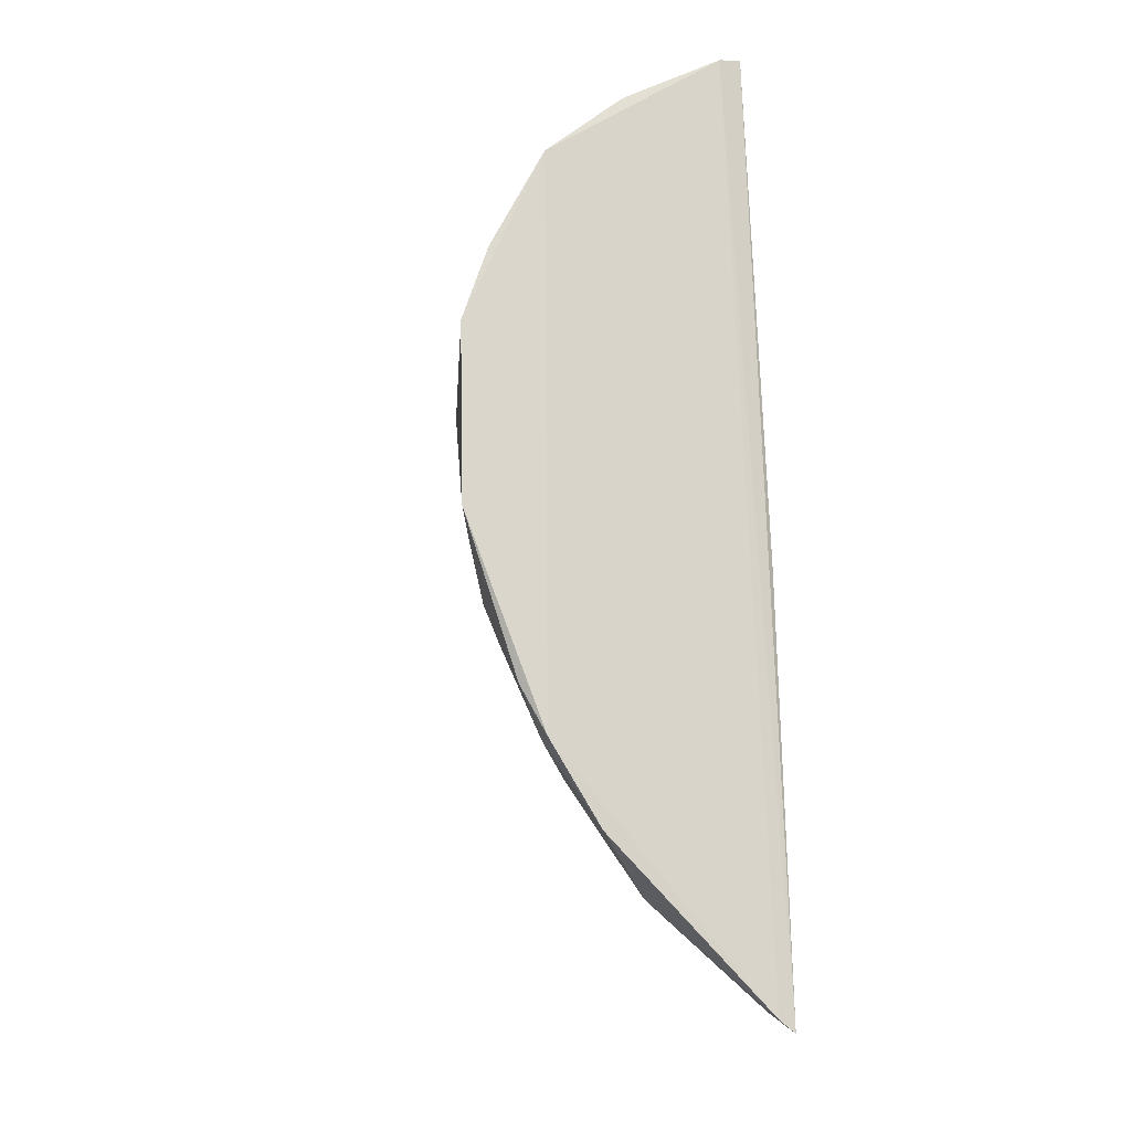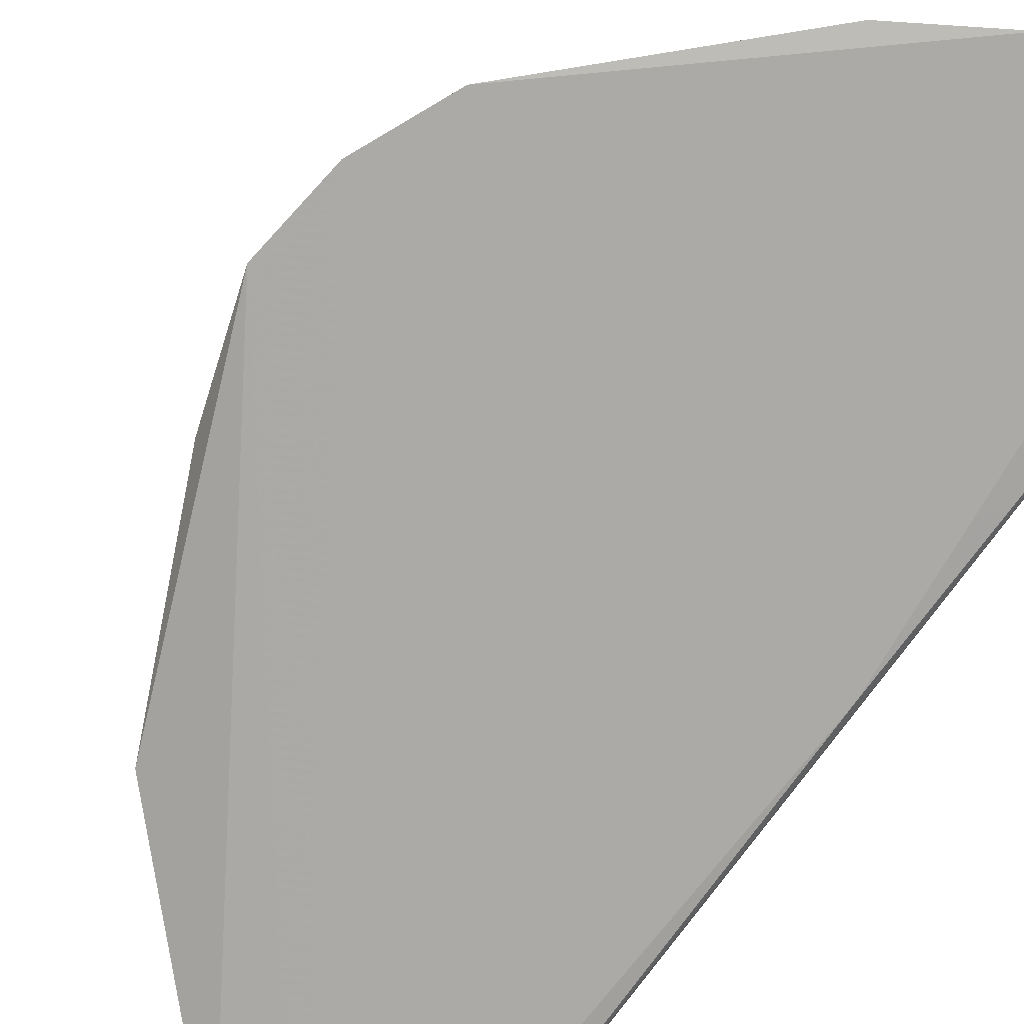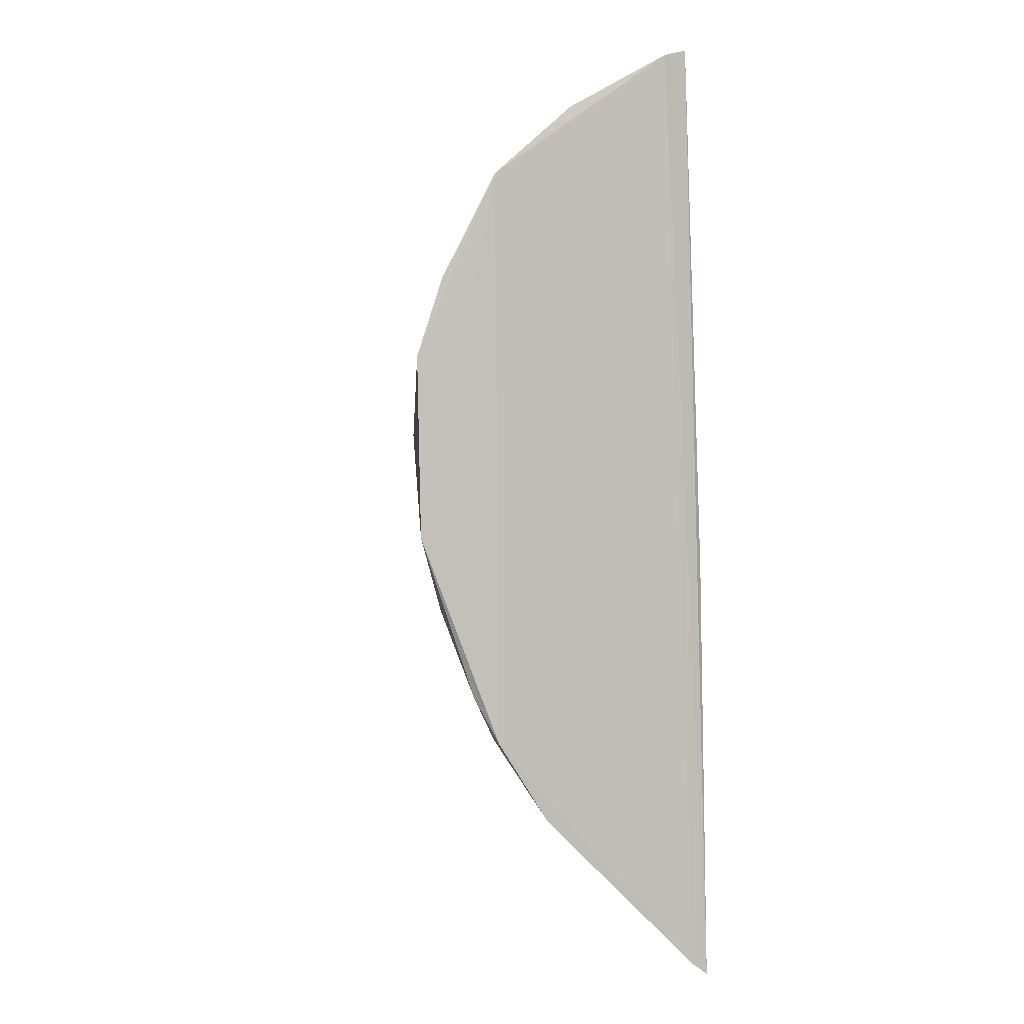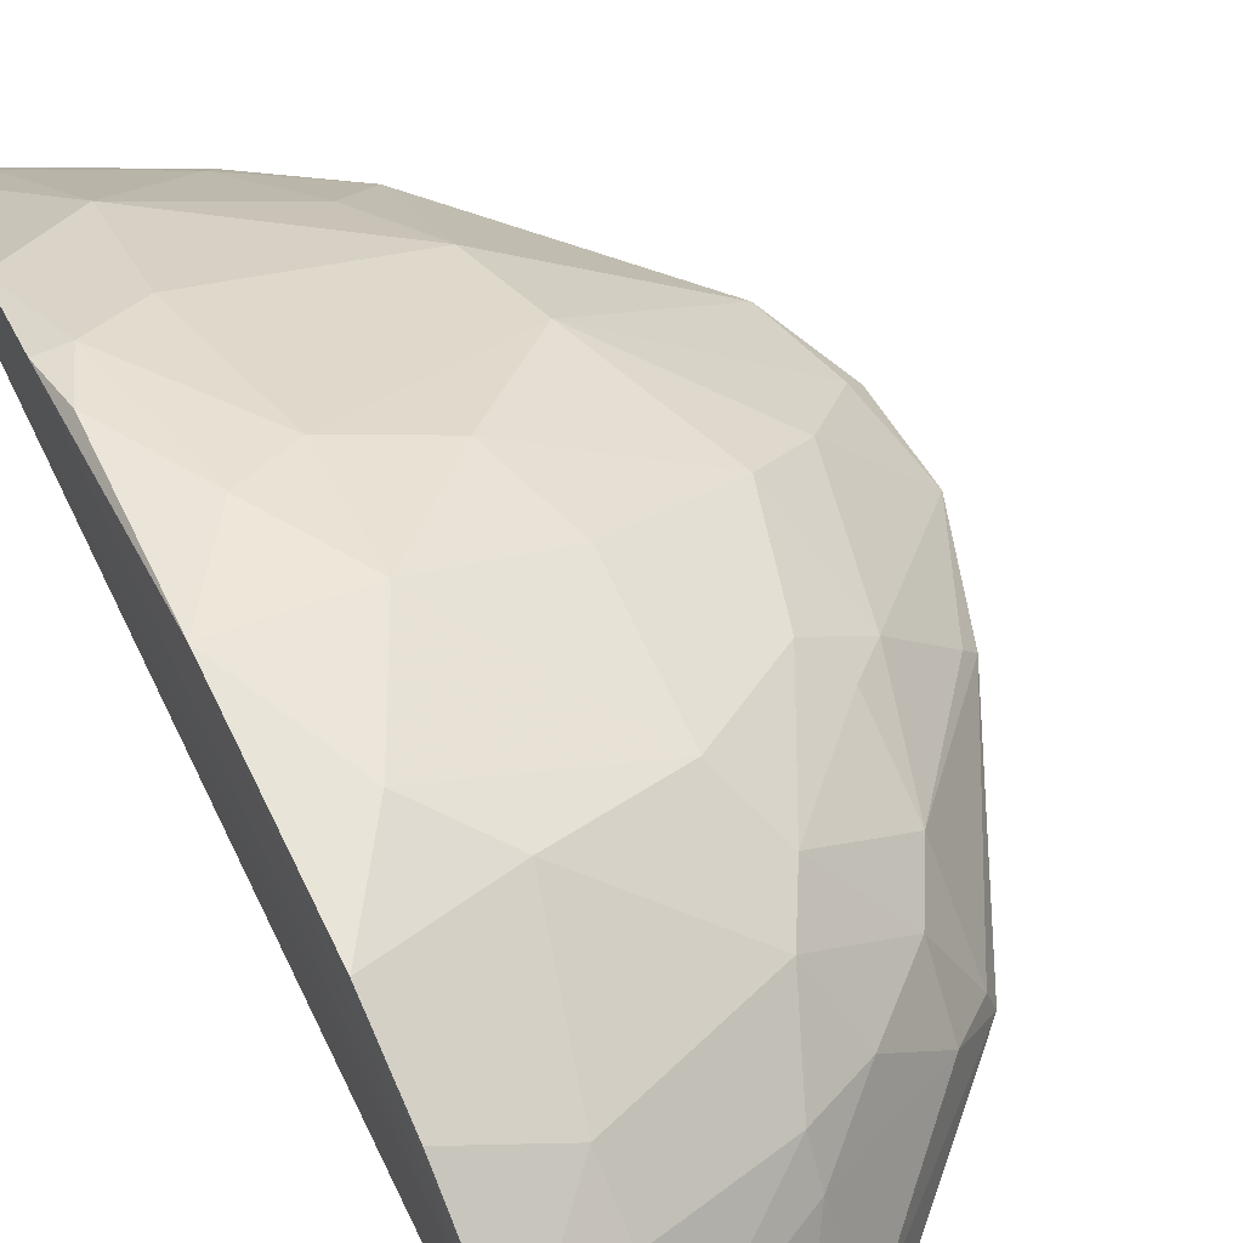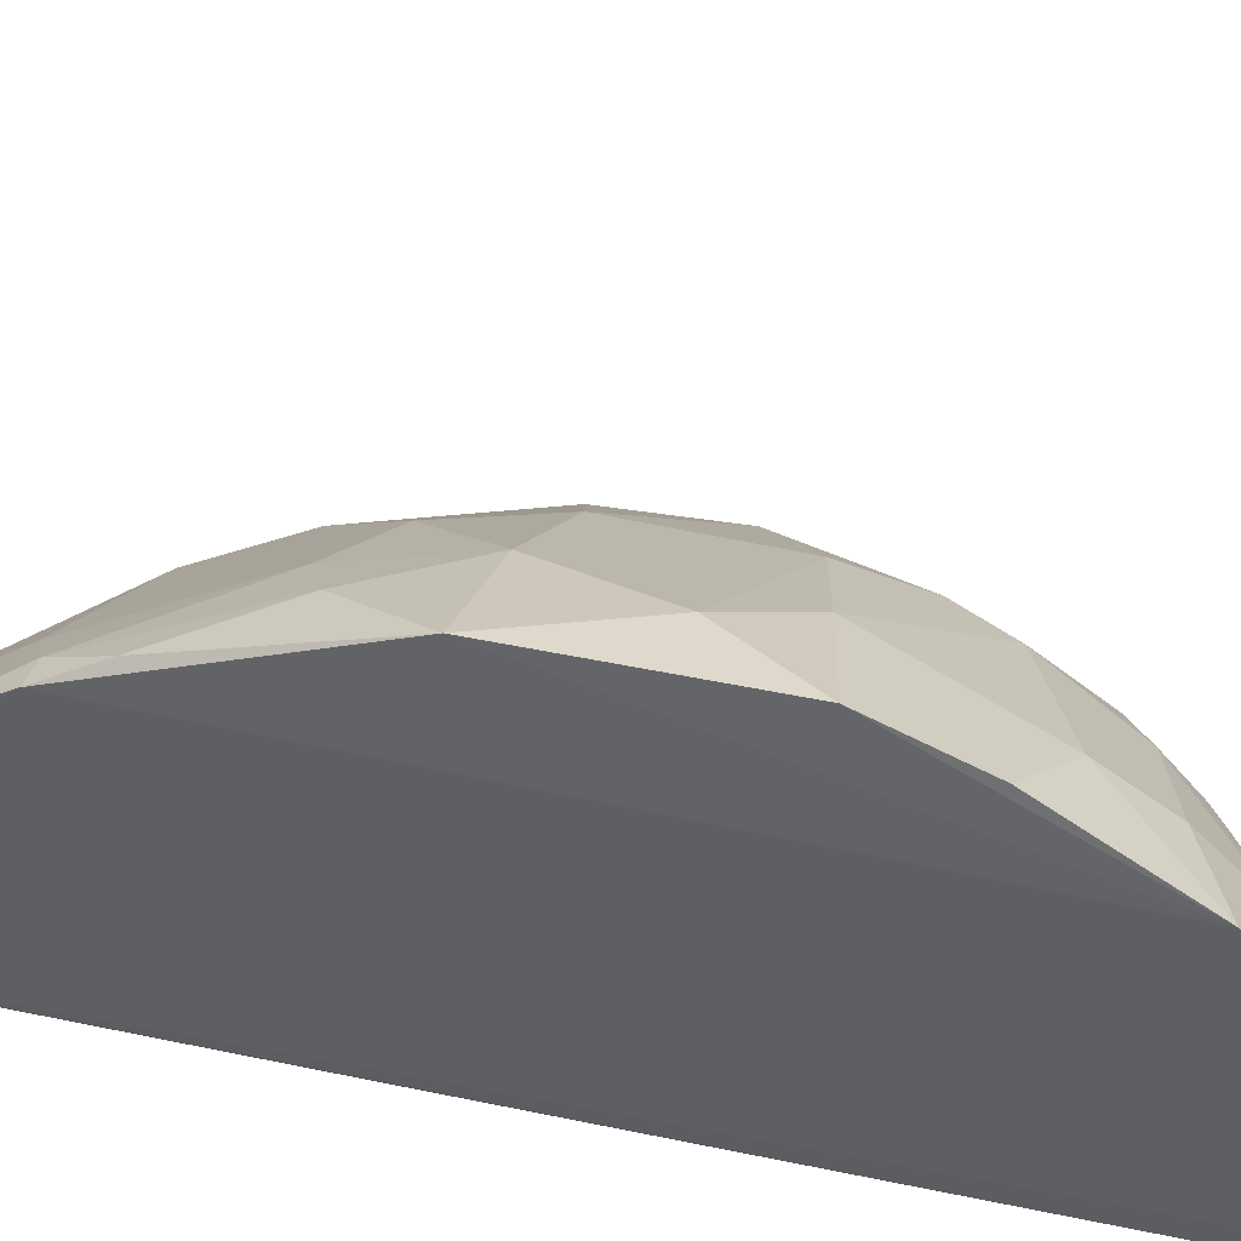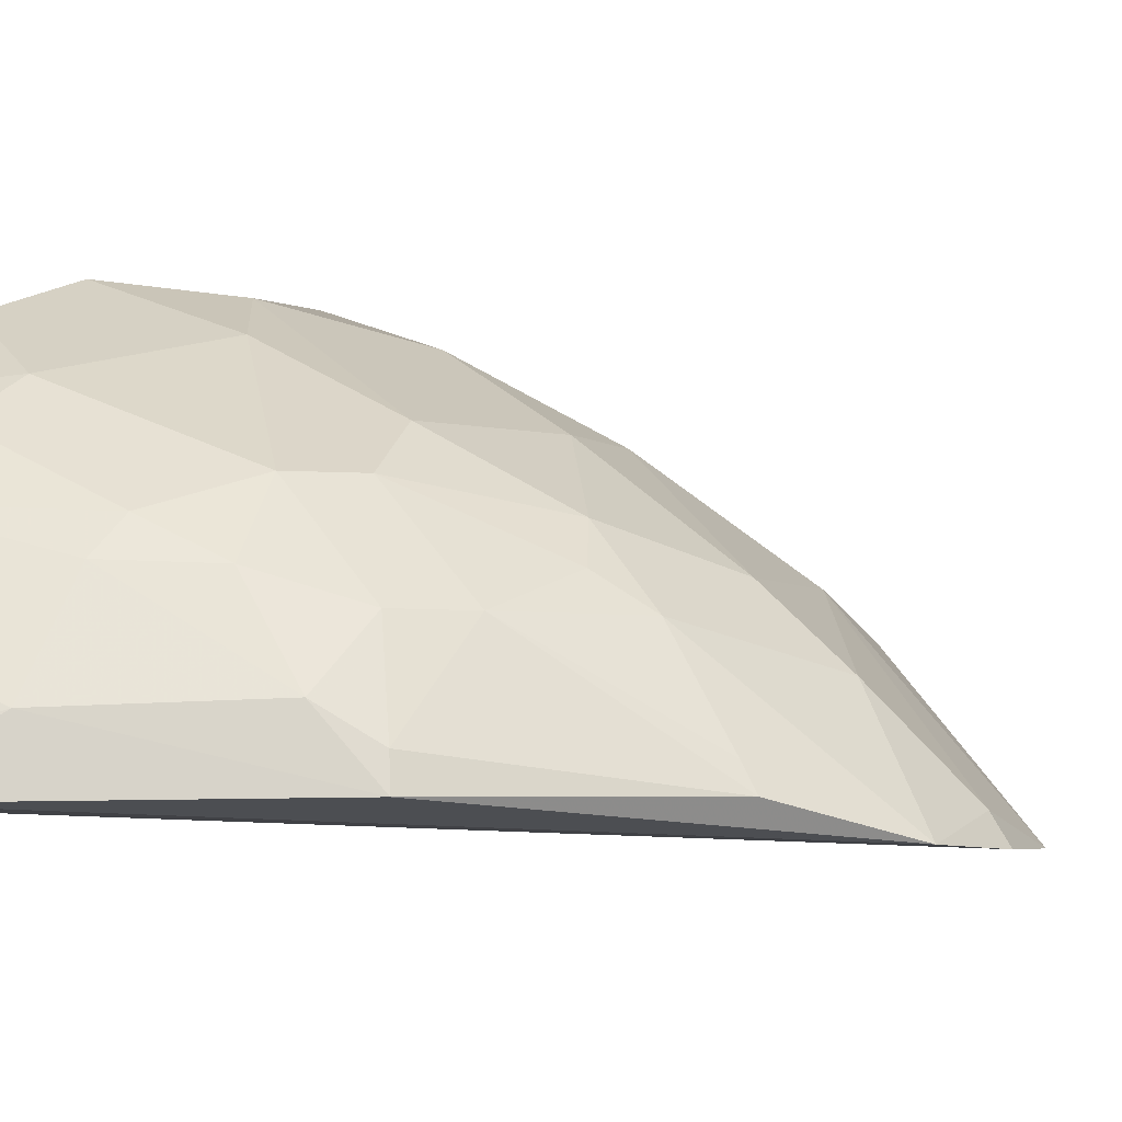
<metadata>
{"format":"obj","ext":"obj","renderer":"f3d","projection":"perspective","resolution":1024,"background":"white","views":[{"elev":-17.1,"azim":74.5,"up":"+Y"},{"elev":-78.4,"azim":-36.5,"up":"+Z"},{"elev":1.7,"azim":73.8,"up":"+Y"},{"elev":66.9,"azim":153.8,"up":"+Z"},{"elev":39.4,"azim":106.5,"up":"+Z"},{"elev":-2.3,"azim":-137.1,"up":"+Z"}]}
</metadata>
<code>
v -0.2329 -0.2325 0.1973
v -0.2321 -0.226 0.2062
v -0.4706 0.00417 0.1965
v -0.2318 0.2974 0.2128
v -0.2281 0.2935 0.2263
v -0.2585 -0.2257 0.1938
v -0.2313 0.02218 0.3673
v -0.3835 0.1723 0.2388
v -0.2443 0.2931 0.2106
v -0.2559 -0.2205 0.2027
v -0.227 0.2228 0.3263
v -0.3431 0.09151 0.3213
v -0.4489 -0.08003 0.1928
v -0.2348 0.003691 0.2013
v -0.4043 0.1602 0.2117
v -0.2438 -0.09301 0.3221
v -0.2302 -0.0932 0.323
v -0.2975 0.2434 0.2503
v -0.3996 0.1185 0.2632
v -0.2306 0.1219 0.3695
v -0.4661 -0.03916 0.1939
v -0.3634 -0.1675 0.1936
v -0.3198 -0.1956 0.1927
v -0.3006 0.2618 0.21
v -0.2723 -0.1643 0.2614
v -0.3294 -0.02039 0.319
v -0.2341 -0.06677 0.3367
v -0.3267 0.1866 0.2912
v -0.2283 0.2615 0.2824
v -0.2413 0.2889 0.2233
v -0.387 0.06163 0.2919
v -0.4514 0.06082 0.2109
v -0.4013 0.1577 0.2249
v -0.2597 0.07867 0.3648
v -0.3148 -0.1908 0.2032
v -0.3274 0.2289 0.2359
v -0.2314 -0.1382 0.2945
v -0.3628 -0.106 0.2574
v -0.2869 -0.03381 0.3335
v -0.2692 0.2314 0.2936
v -0.3552 0.1727 0.276
v -0.2694 0.1763 0.3341
v -0.2975 0.2581 0.2234
v -0.2401 0.2583 0.2783
v -0.3575 0.121 0.3036
v -0.3446 0.02338 0.3205
v -0.4317 -0.008921 0.2456
v -0.4155 0.06126 0.2626
v -0.3853 0.145 0.2637
v -0.2875 0.1065 0.3494
v -0.3414 -0.1478 0.2326
v -0.3251 0.2012 0.2774
v -0.2714 -0.107 0.3026
v -0.2597 -0.02038 0.3491
v -0.3739 -0.06387 0.274
v -0.2691 0.2032 0.3185
v -0.2296 0.1647 0.3556
v -0.2825 0.2436 0.2639
v -0.3998 0.07622 0.2764
v -0.3436 0.1464 0.3037
v -0.2874 0.02169 0.3506
v -0.4591 -0.03687 0.2055
v -0.4032 0.00565 0.2754
v -0.445 0.06164 0.2216
f 5 2 1
f 5 1 4
f 9 5 4
f 10 6 1
f 10 1 2
f 11 2 5
f 14 9 4
f 14 4 1
f 14 1 6
f 14 13 9
f 17 11 7
f 17 2 11
f 20 7 11
f 21 3 9
f 21 9 13
f 23 14 6
f 23 13 14
f 23 22 13
f 24 9 3
f 24 3 15
f 25 10 2
f 27 17 7
f 27 16 17
f 29 11 5
f 30 5 9
f 32 15 3
f 33 8 15
f 33 32 19
f 33 15 32
f 34 7 20
f 35 23 6
f 35 6 10
f 35 10 25
f 35 22 23
f 36 24 15
f 36 15 8
f 37 17 16
f 37 25 2
f 37 2 17
f 38 13 22
f 40 11 29
f 43 18 30
f 43 36 18
f 43 24 36
f 43 30 9
f 43 9 24
f 44 29 5
f 44 5 30
f 44 30 18
f 44 40 29
f 45 31 12
f 46 12 31
f 48 3 47
f 49 33 19
f 49 8 33
f 49 41 8
f 49 19 45
f 50 34 20
f 50 12 34
f 50 20 42
f 50 45 12
f 51 35 25
f 51 22 35
f 51 38 22
f 51 25 38
f 52 18 36
f 52 40 18
f 52 28 40
f 52 41 28
f 52 36 8
f 52 8 41
f 53 37 16
f 53 25 37
f 53 38 25
f 53 39 38
f 53 16 39
f 54 39 16
f 54 16 27
f 54 27 7
f 55 39 26
f 55 38 39
f 55 13 38
f 56 40 28
f 56 11 40
f 56 42 11
f 56 28 42
f 57 42 20
f 57 20 11
f 57 11 42
f 58 44 18
f 58 18 40
f 58 40 44
f 59 45 19
f 59 31 45
f 59 48 31
f 59 19 48
f 60 28 41
f 60 49 45
f 60 41 49
f 60 42 28
f 60 50 42
f 60 45 50
f 61 34 12
f 61 12 46
f 61 46 26
f 61 26 39
f 61 39 54
f 61 54 7
f 61 7 34
f 62 47 3
f 62 3 21
f 62 21 13
f 62 55 47
f 62 13 55
f 63 46 31
f 63 48 47
f 63 31 48
f 63 47 55
f 63 55 26
f 63 26 46
f 64 48 19
f 64 19 32
f 64 32 3
f 64 3 48

</code>
